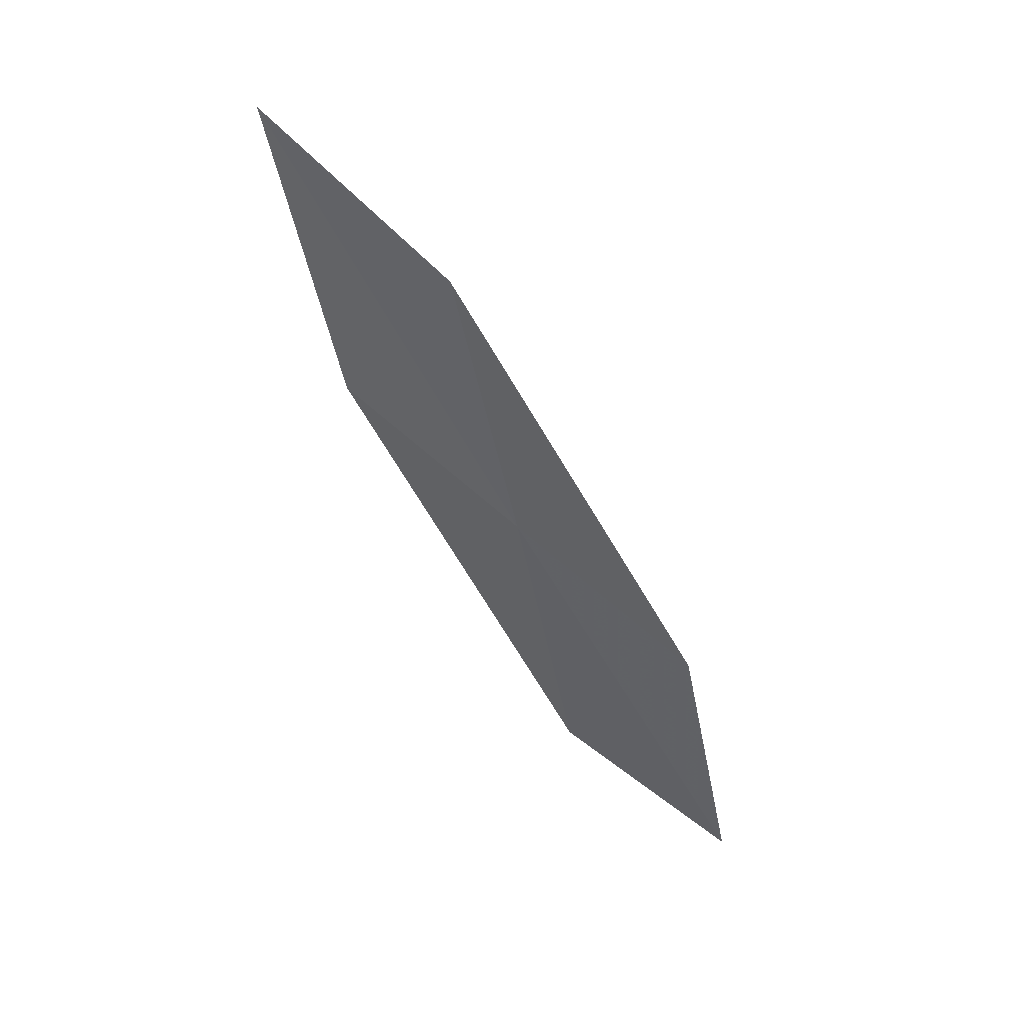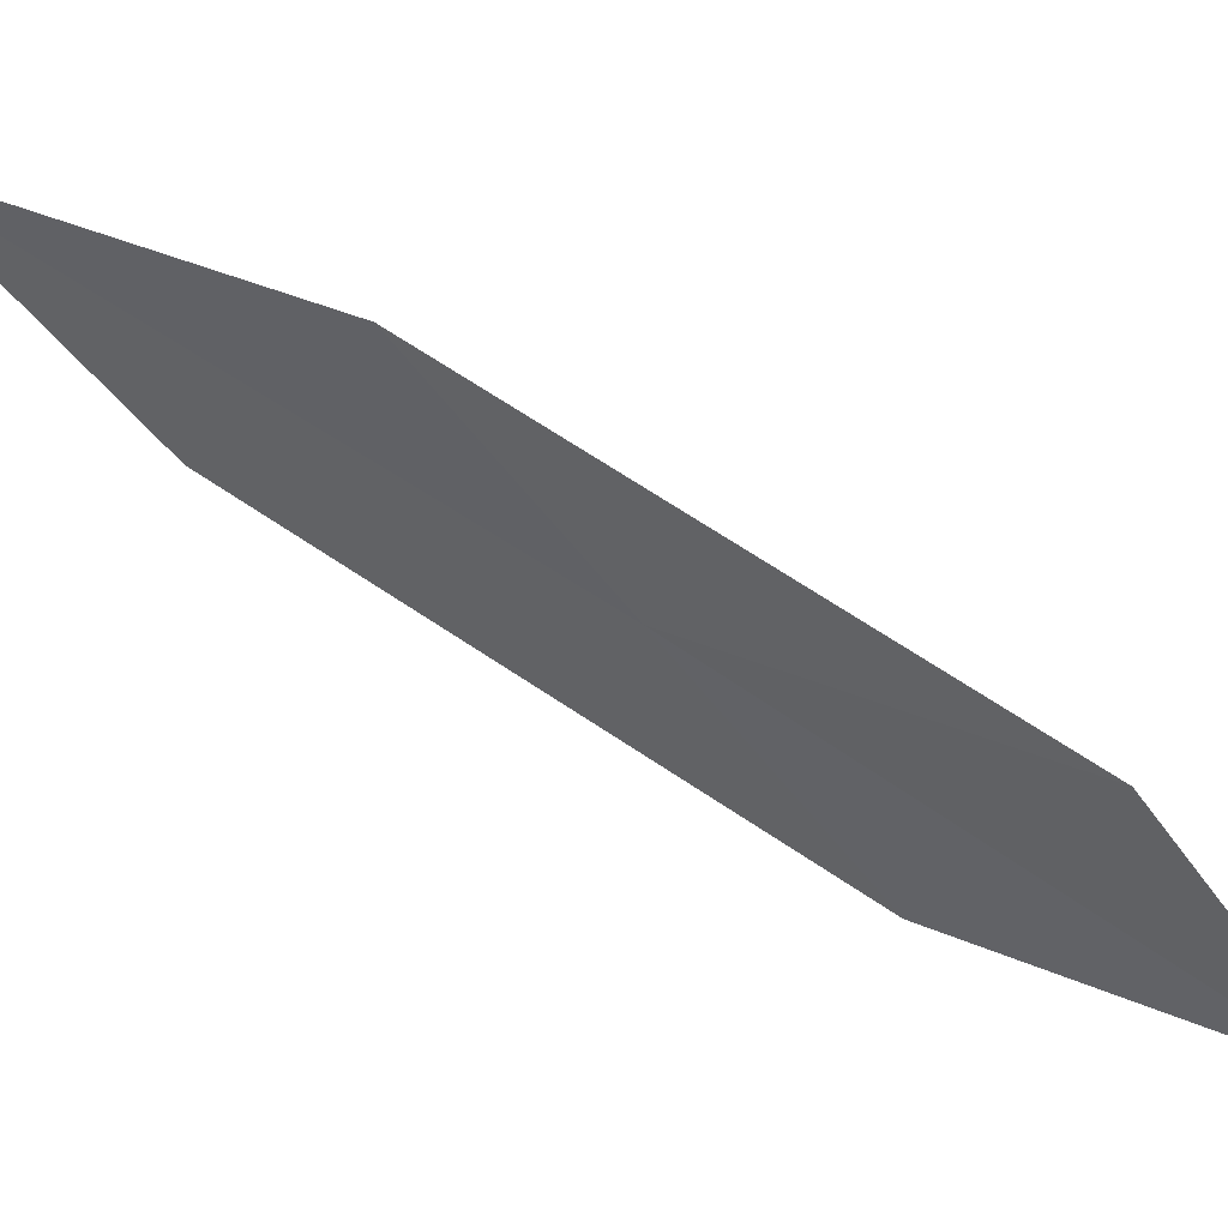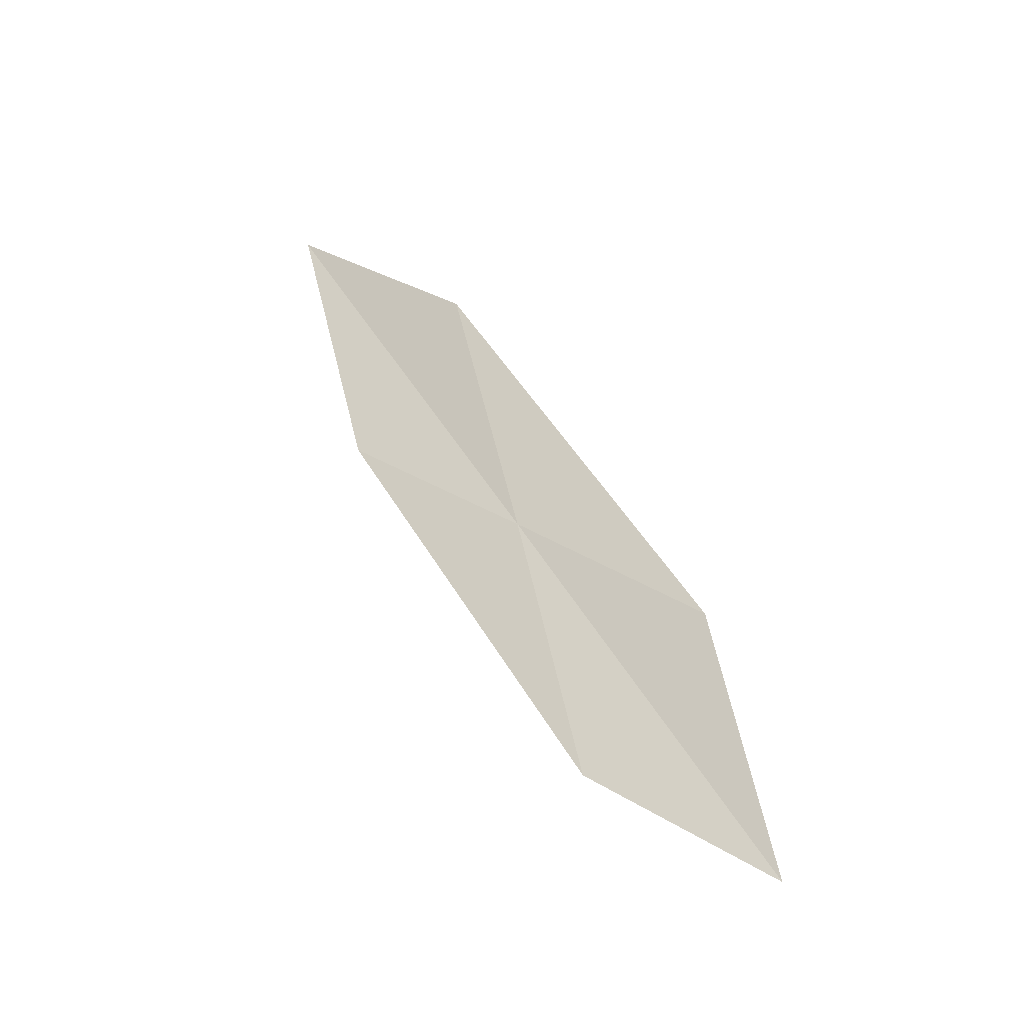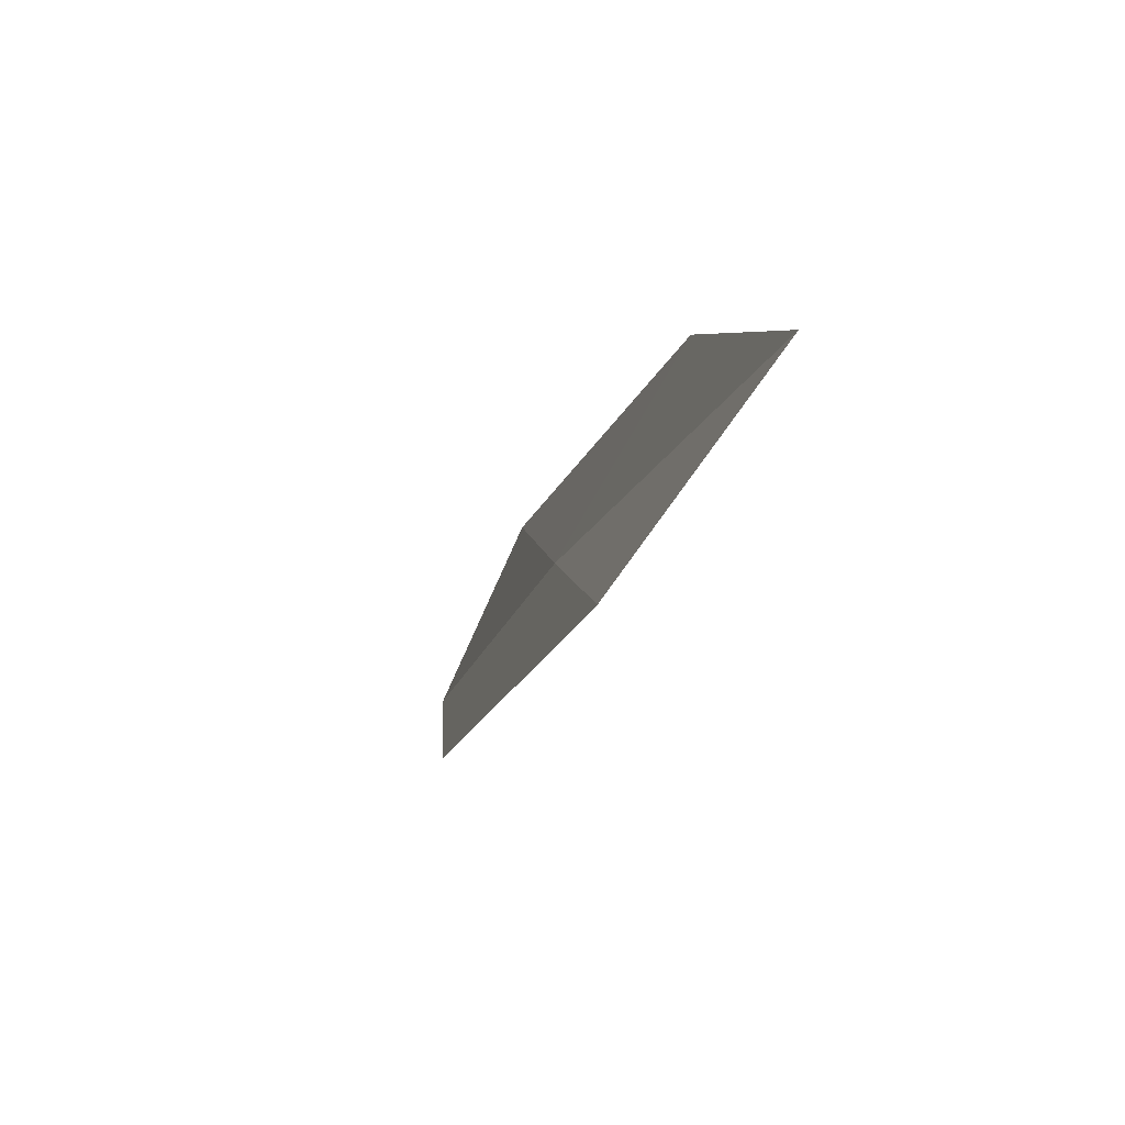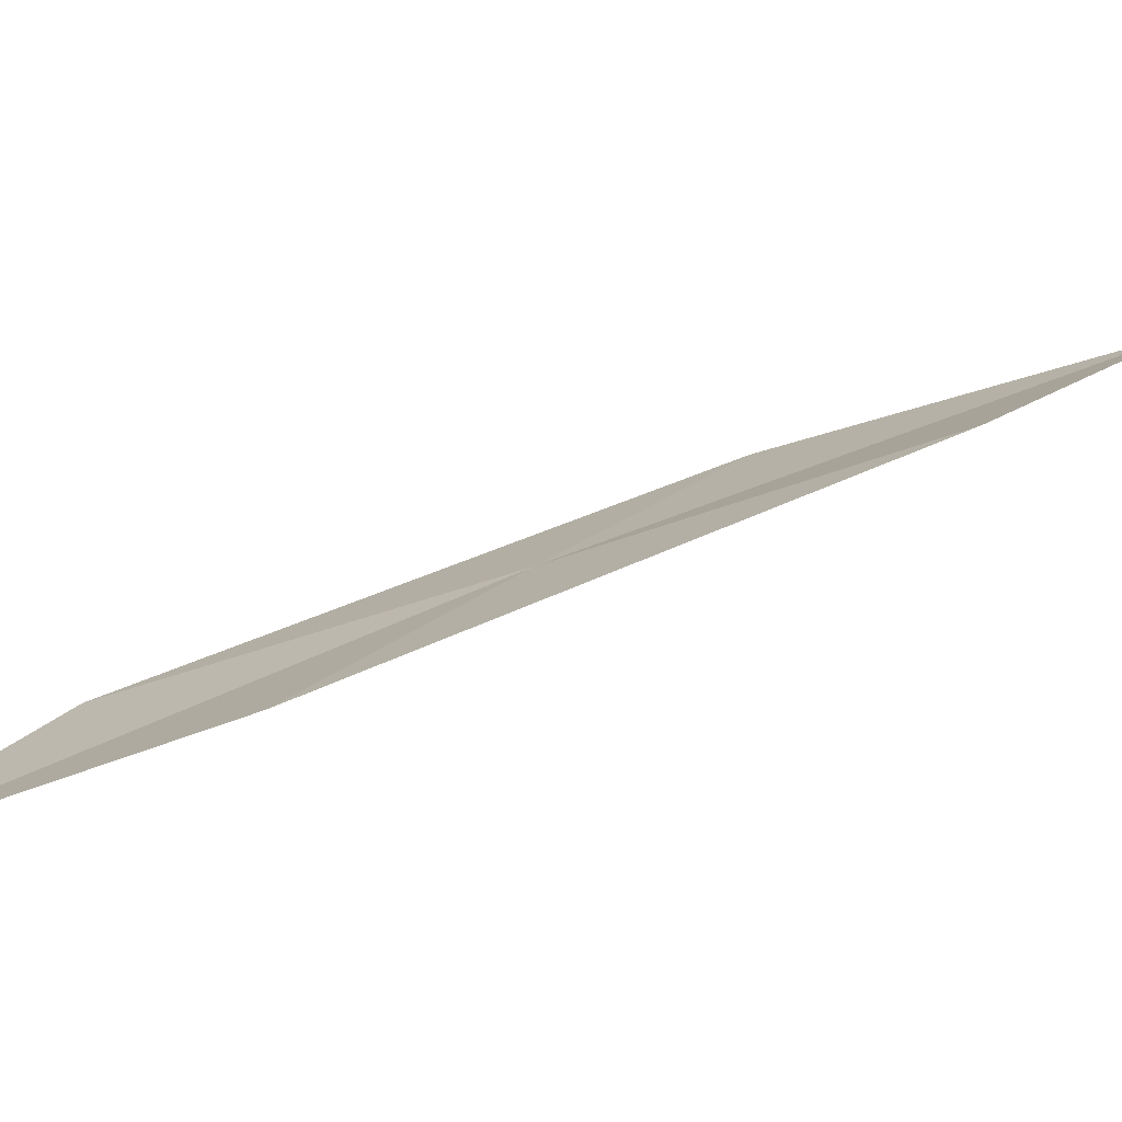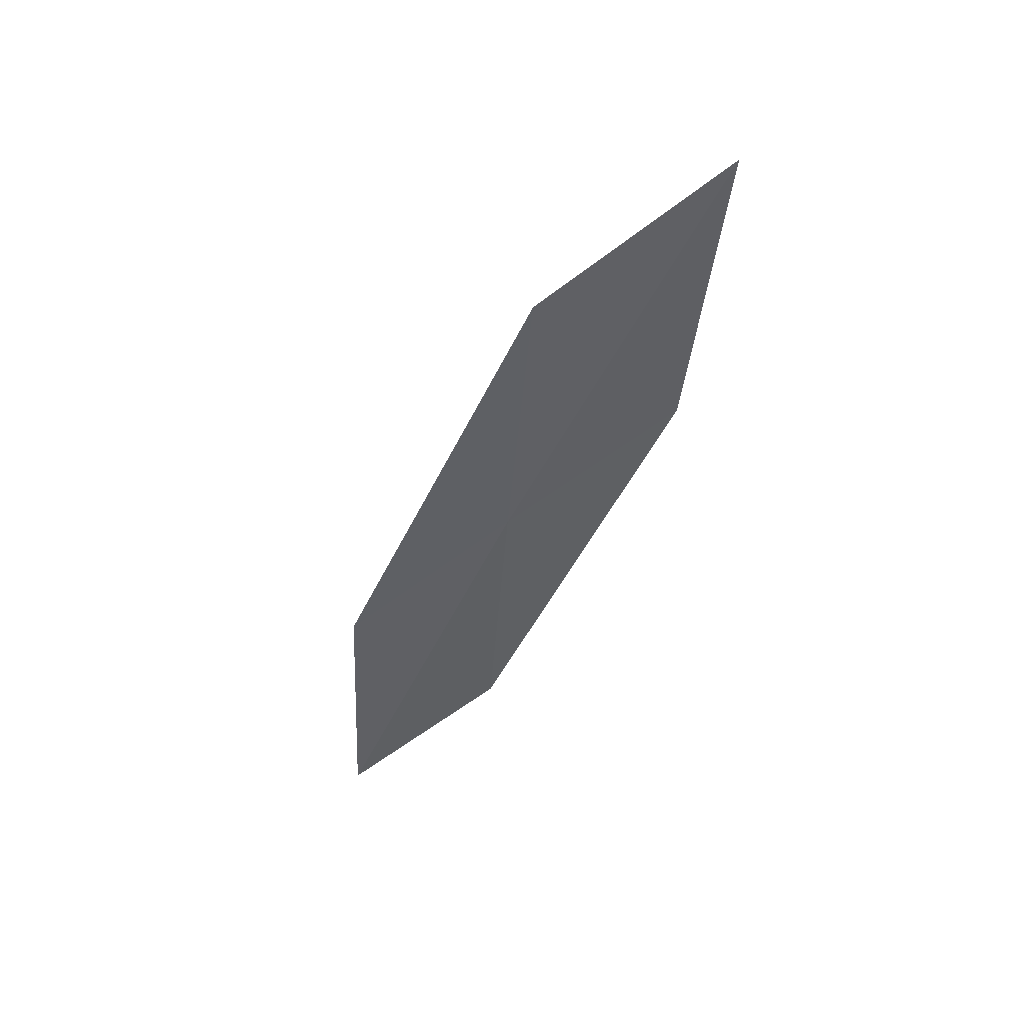
<metadata>
{"format":"obj","ext":"obj","renderer":"f3d","projection":"perspective","resolution":1024,"background":"white","views":[{"elev":17.2,"azim":-92.5,"up":"+Z"},{"elev":15.9,"azim":94.3,"up":"+Y"},{"elev":-46.4,"azim":-90.6,"up":"+Z"},{"elev":17.9,"azim":-20.5,"up":"+Y"},{"elev":-53.4,"azim":-94.0,"up":"+Y"},{"elev":66.3,"azim":62.0,"up":"+Z"}]}
</metadata>
<code>
v -24.49 22.81 22.26
v -24.64 21.69 21.34
v -24.97 23.24 23.95
v -24.13 21.34 19.77
v -24.02 22.42 20.6
v -24.31 23.9 23.15
v -24.74 24.36 24.95
f 1 3 2
f 1 2 4
f 1 4 5
f 1 5 6
f 1 7 3
f 1 6 7

</code>
